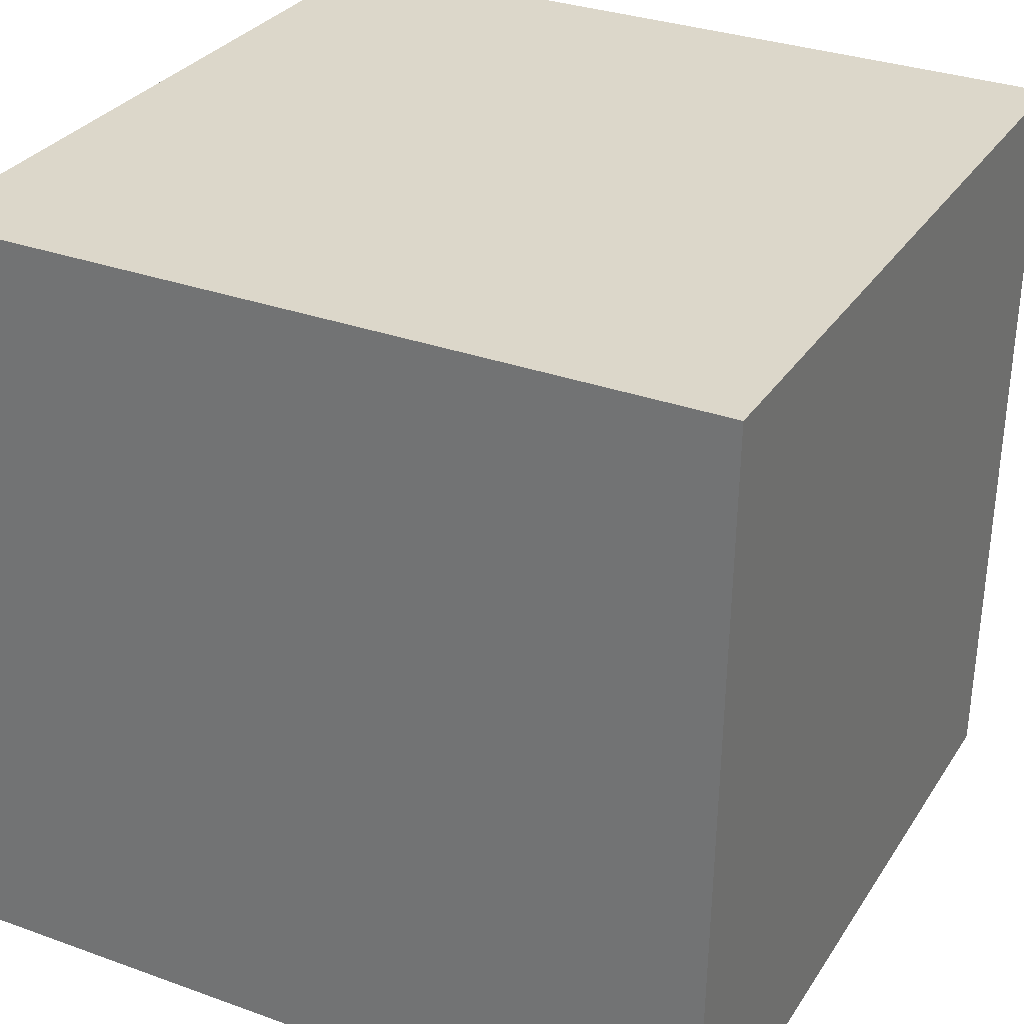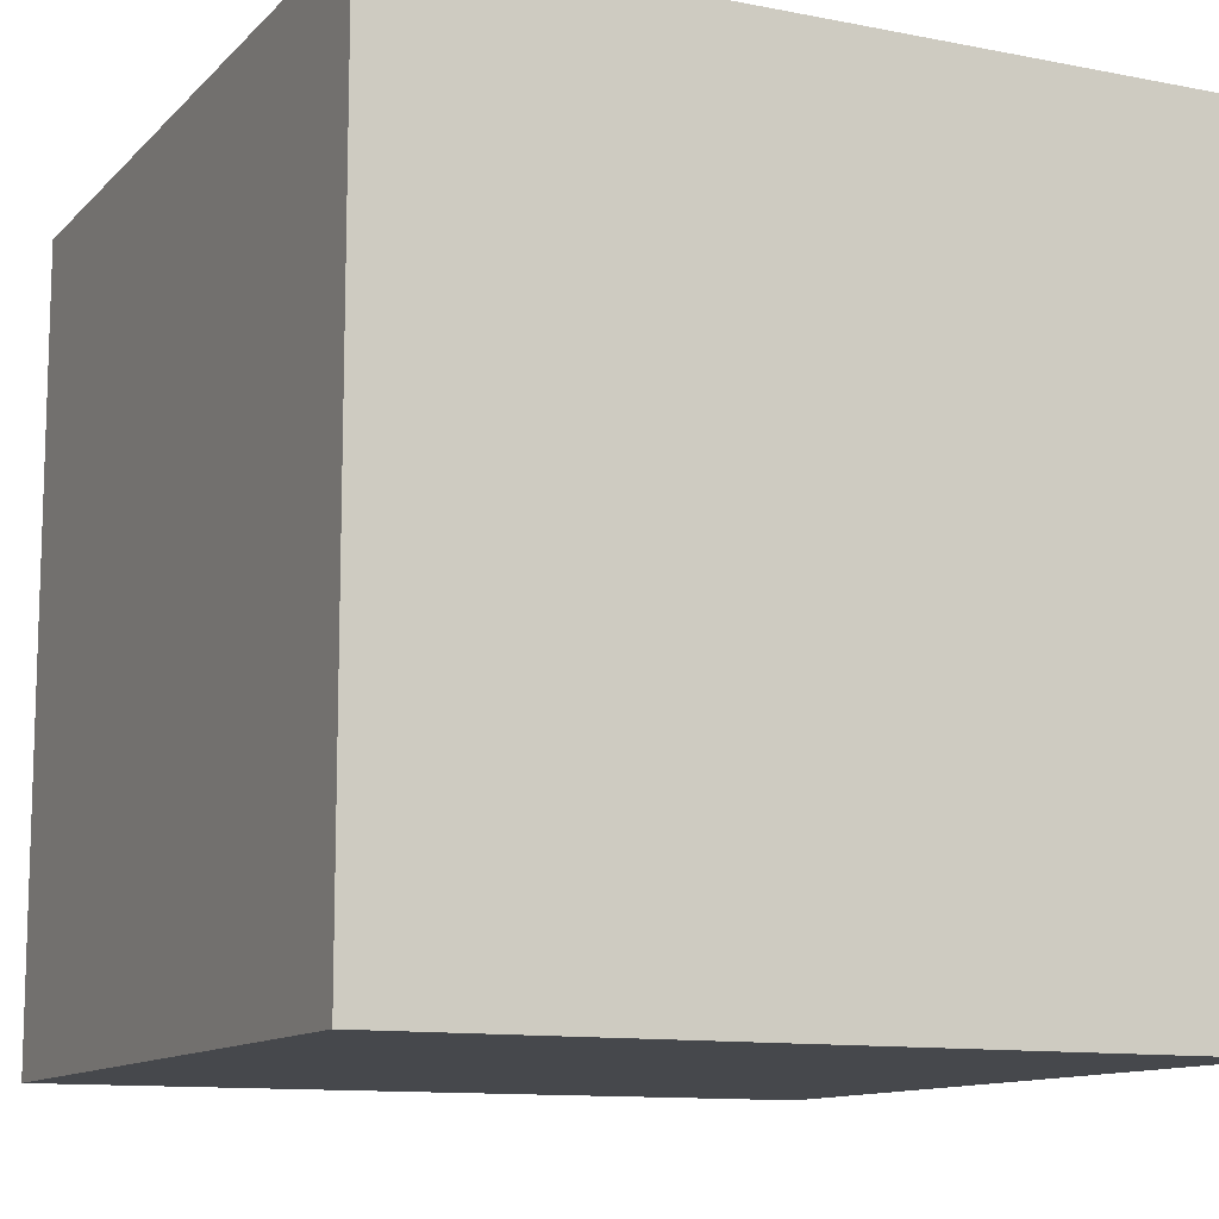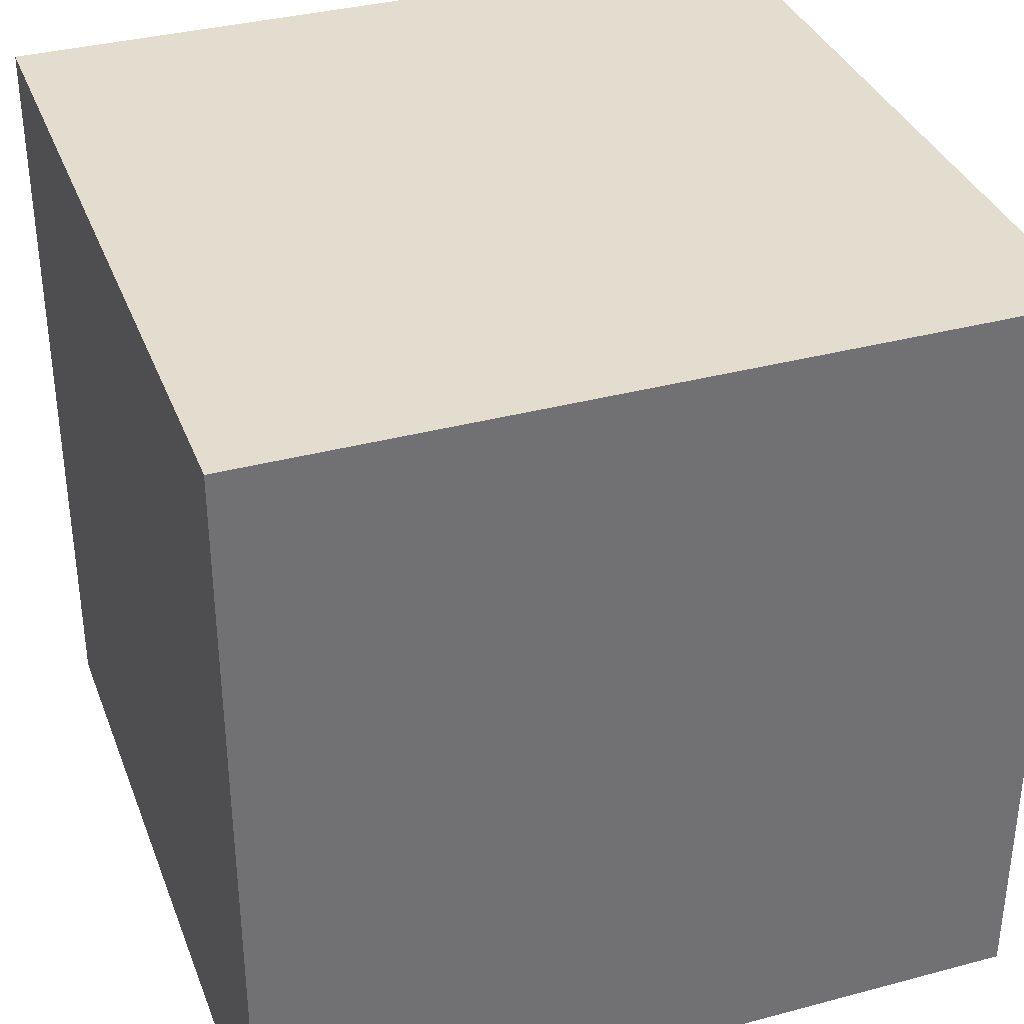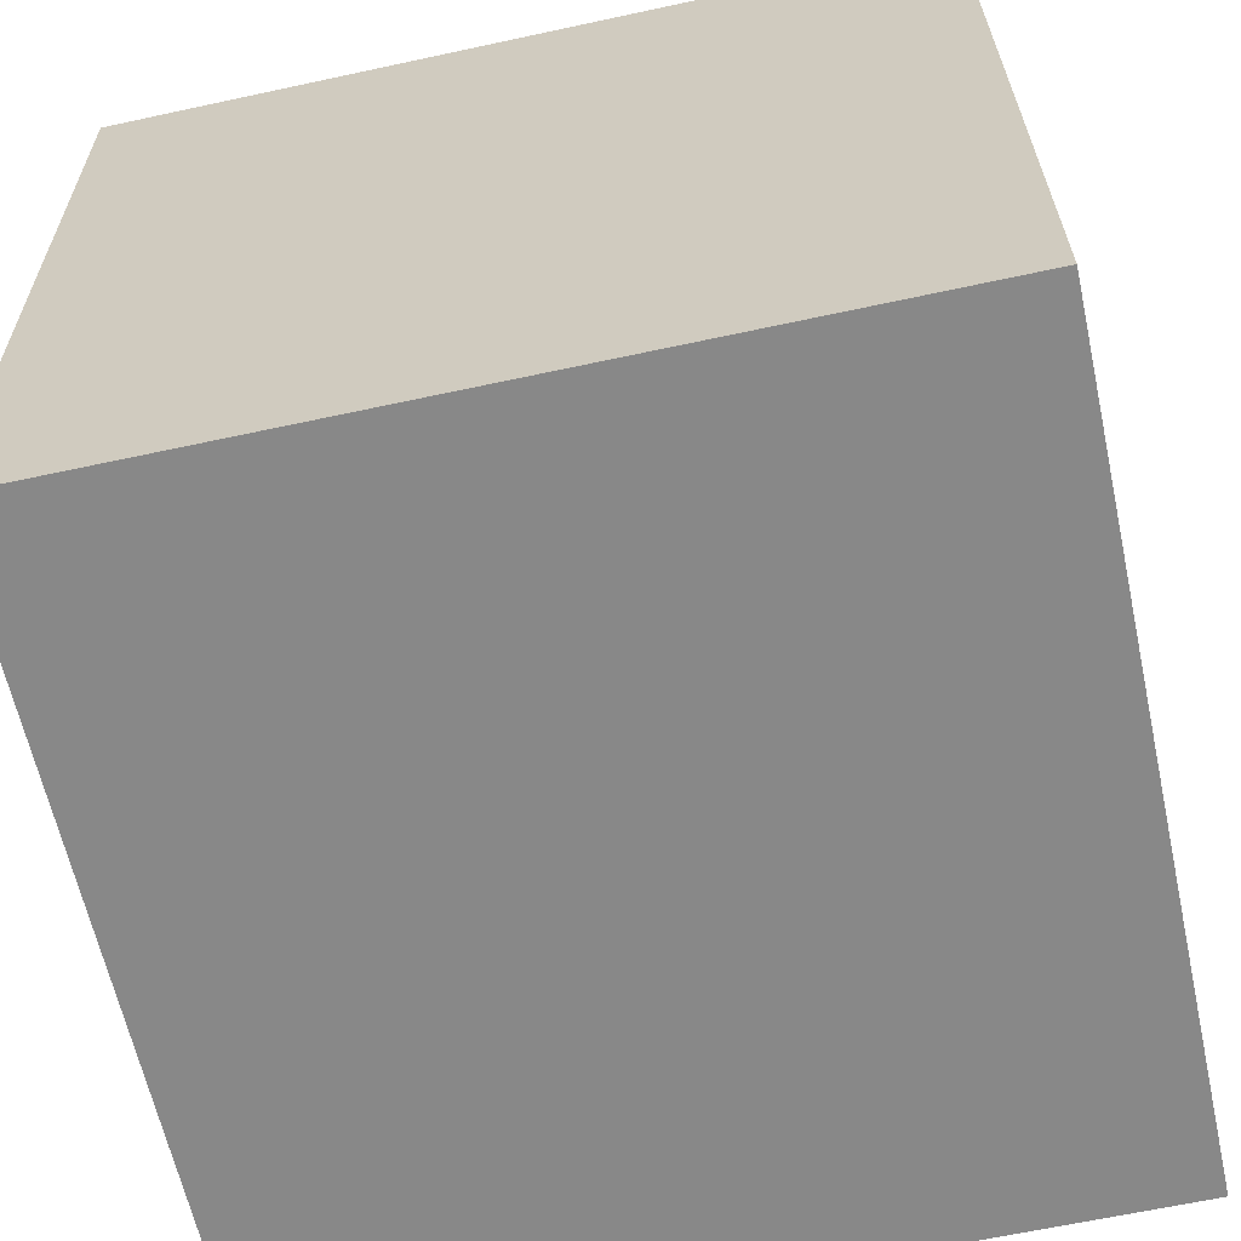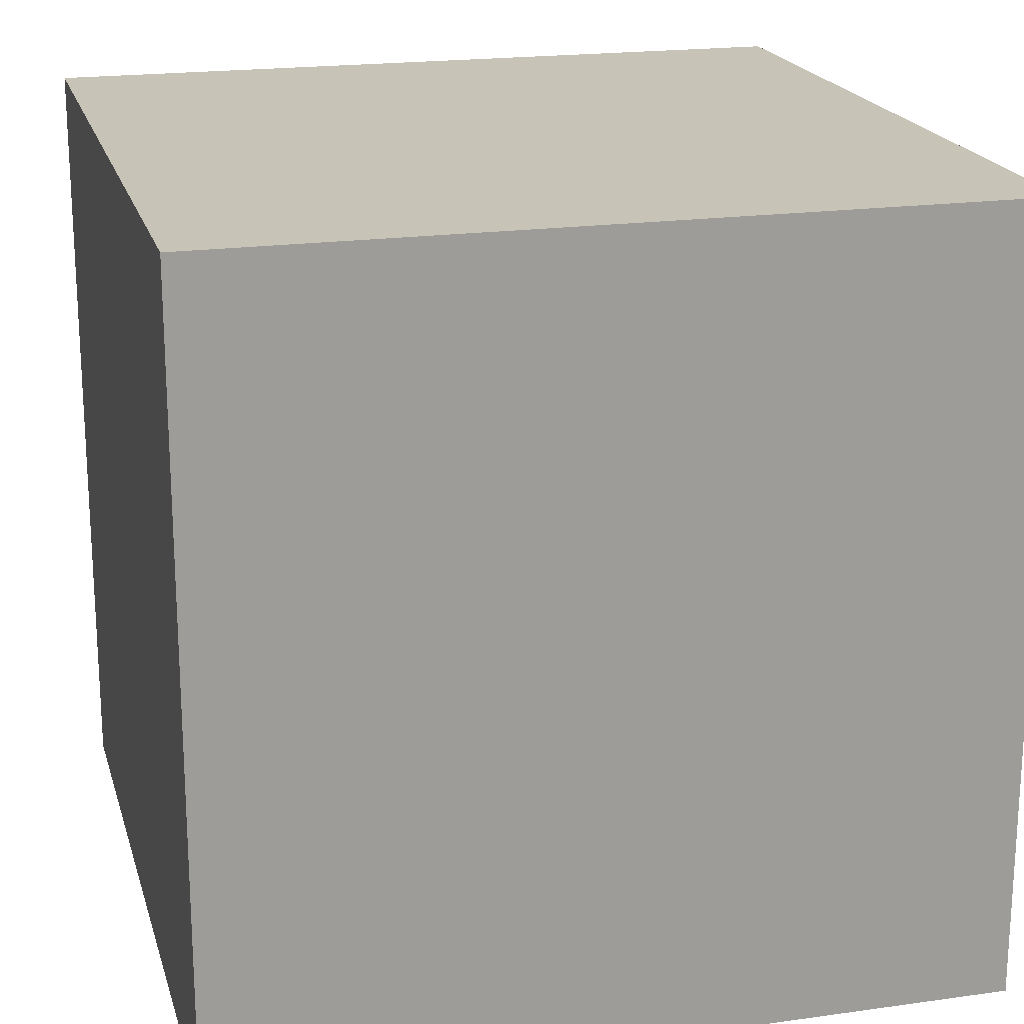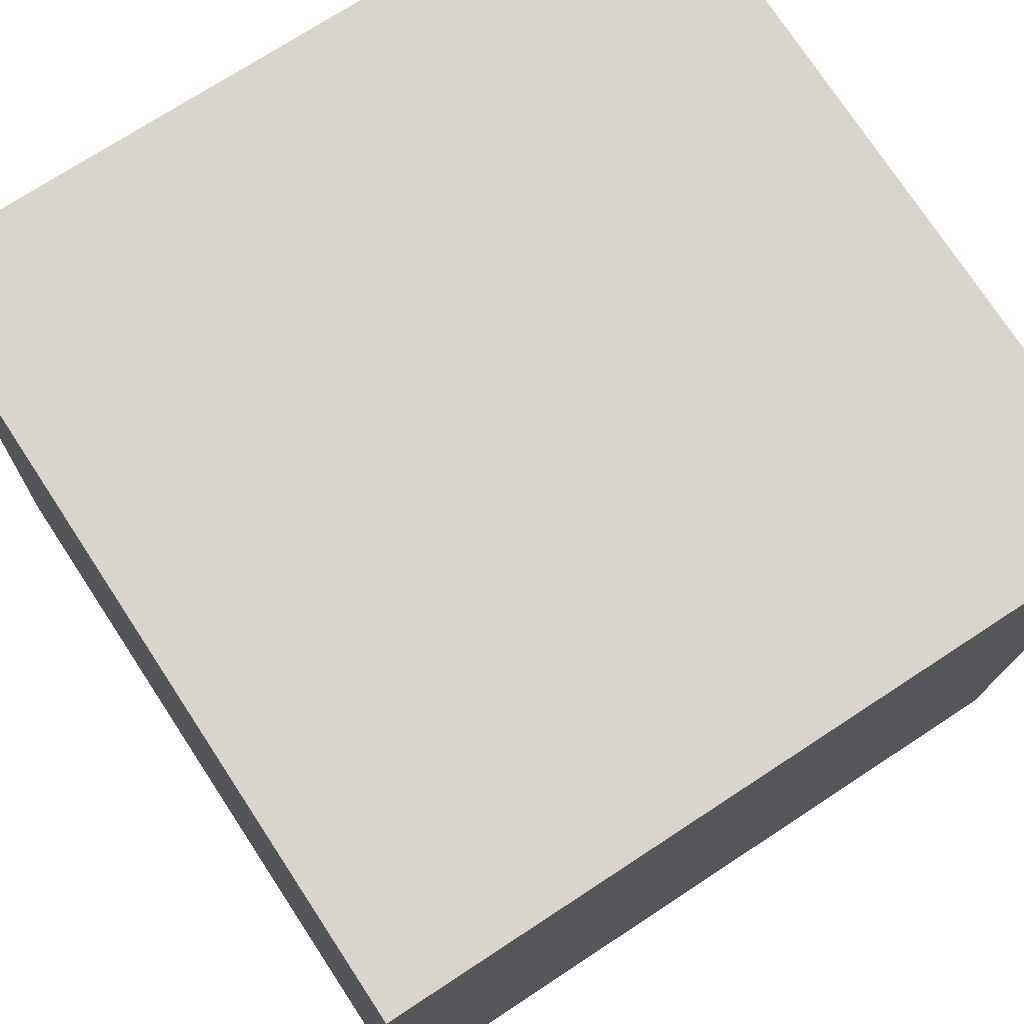
<metadata>
{"format":"obj","ext":"obj","renderer":"f3d","projection":"perspective","resolution":1024,"background":"white","views":[{"elev":31.9,"azim":116.9,"up":"+Y"},{"elev":-11.5,"azim":-113.8,"up":"+Z"},{"elev":35.5,"azim":72.3,"up":"+Z"},{"elev":-64.4,"azim":-77.7,"up":"+Y"},{"elev":19.8,"azim":77.1,"up":"+Z"},{"elev":75.4,"azim":146.7,"up":"+Y"}]}
</metadata>
<code>
v 0.7259 0.3161 -0.402
v 0.7259 0.3161 -0.002
v 0.3261 0.3041 -0.002
v 0.7259 0.3161 -0.402
v 0.3261 0.3041 -0.002
v 0.3261 0.3041 -0.402
v 0.7139 0.7159 -0.402
v 0.3141 0.7039 -0.402
v 0.3141 0.7039 -0.002
v 0.7139 0.7159 -0.402
v 0.3141 0.7039 -0.002
v 0.7139 0.7159 -0.002
v 0.7259 0.3161 -0.402
v 0.7139 0.7159 -0.402
v 0.7139 0.7159 -0.002
v 0.7259 0.3161 -0.402
v 0.7139 0.7159 -0.002
v 0.7259 0.3161 -0.002
v 0.7259 0.3161 -0.002
v 0.7139 0.7159 -0.002
v 0.3141 0.7039 -0.002
v 0.7259 0.3161 -0.002
v 0.3141 0.7039 -0.002
v 0.3261 0.3041 -0.002
v 0.3261 0.3041 -0.002
v 0.3141 0.7039 -0.002
v 0.3141 0.7039 -0.402
v 0.3261 0.3041 -0.002
v 0.3141 0.7039 -0.402
v 0.3261 0.3041 -0.402
v 0.7139 0.7159 -0.402
v 0.7259 0.3161 -0.402
v 0.3261 0.3041 -0.402
v 0.7139 0.7159 -0.402
v 0.3261 0.3041 -0.402
v 0.3141 0.7039 -0.402
f 1 2 3
f 4 5 6
f 7 8 9
f 10 11 12
f 13 14 15
f 16 17 18
f 19 20 21
f 22 23 24
f 25 26 27
f 28 29 30
f 31 32 33
f 34 35 36

</code>
